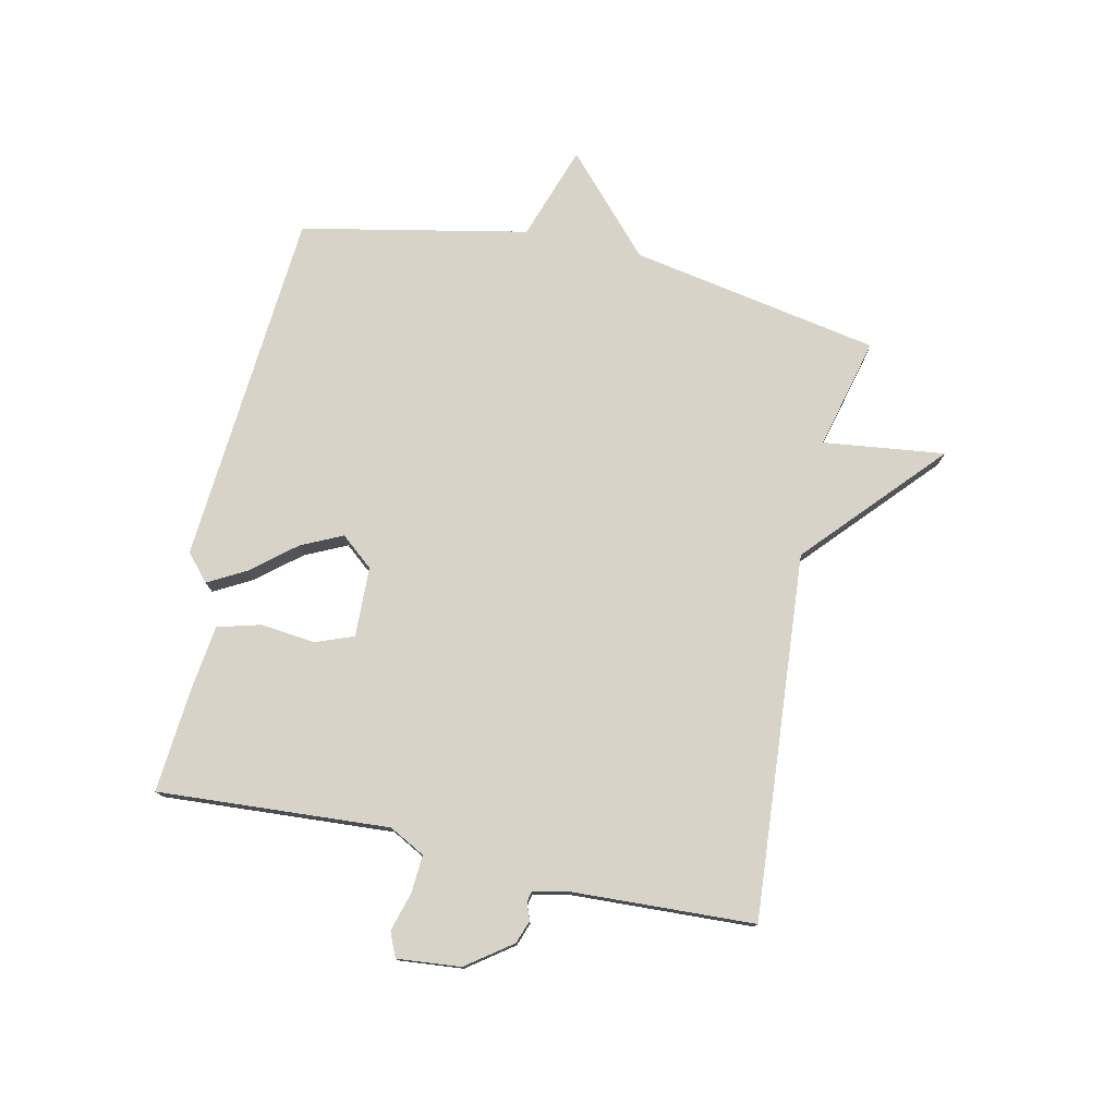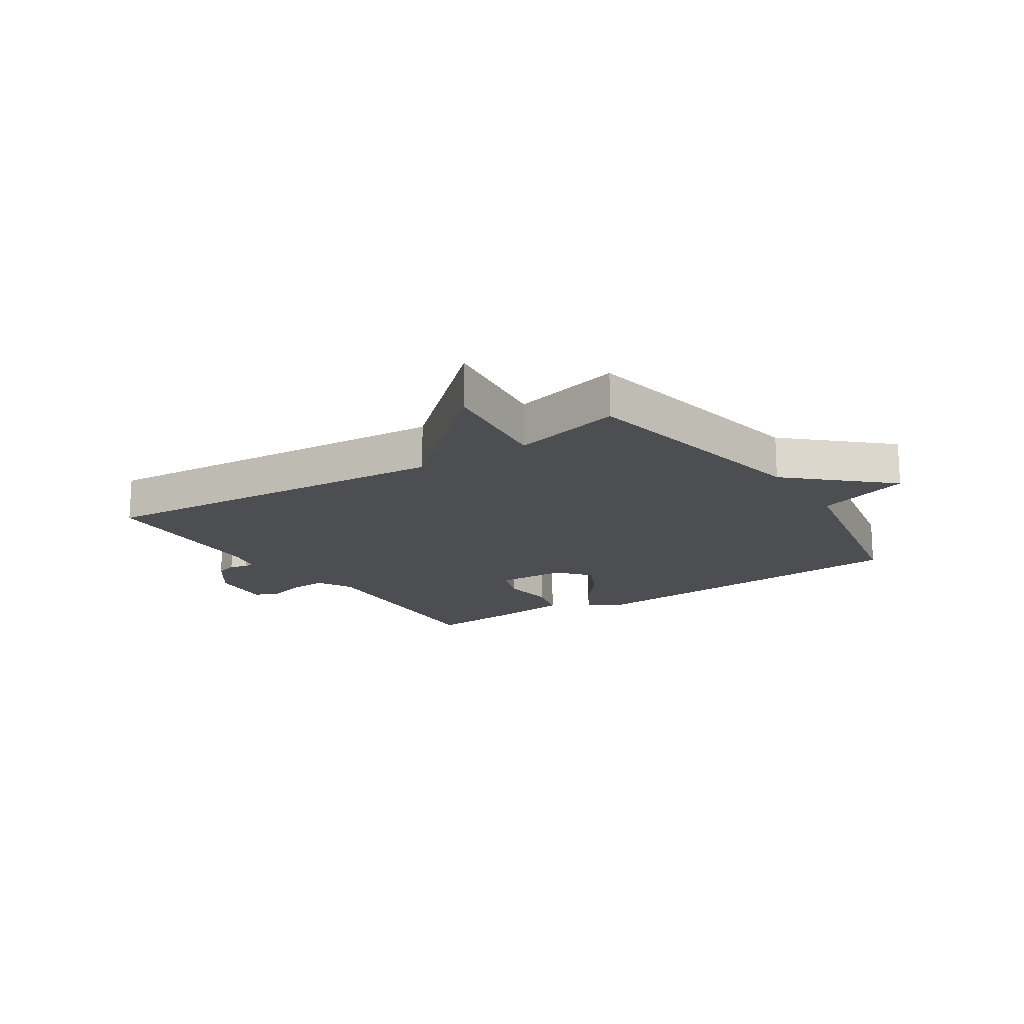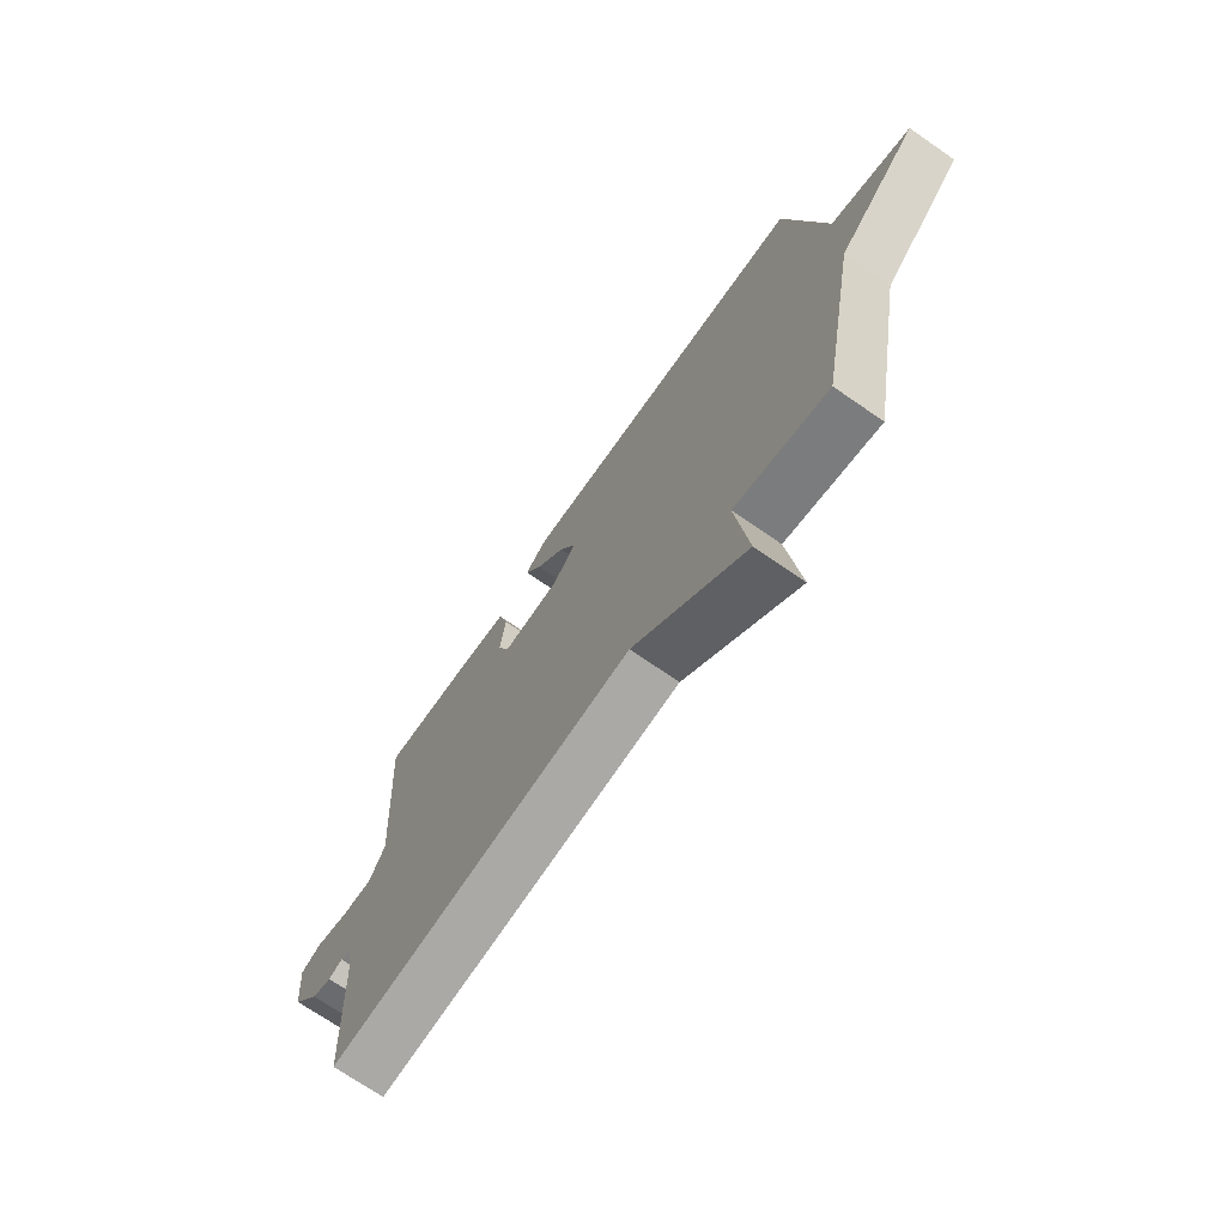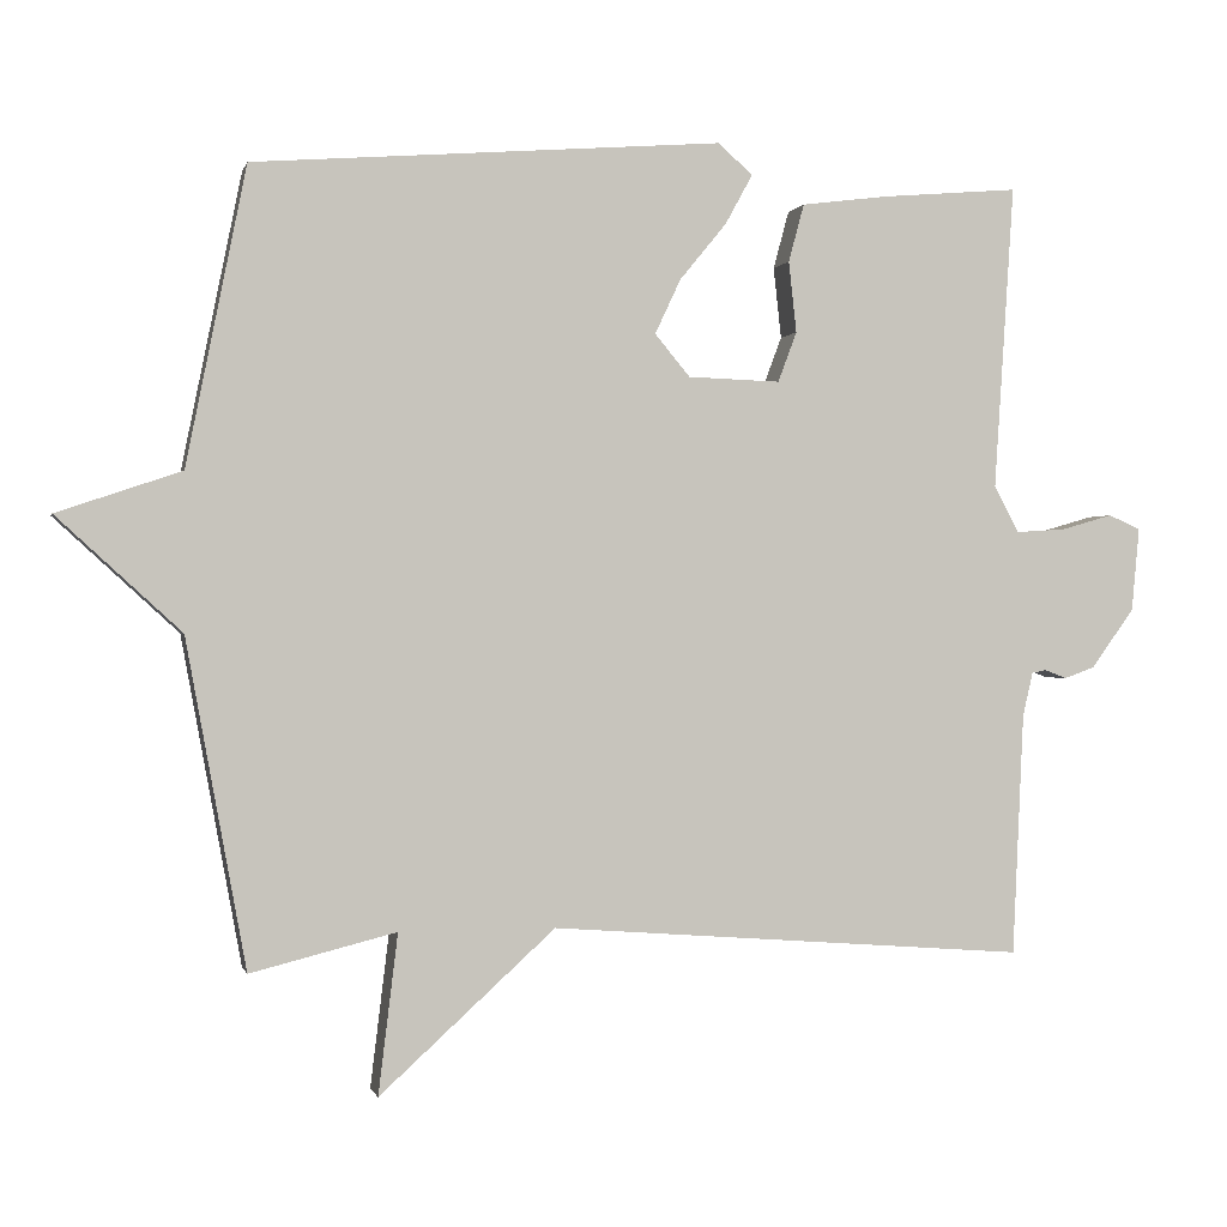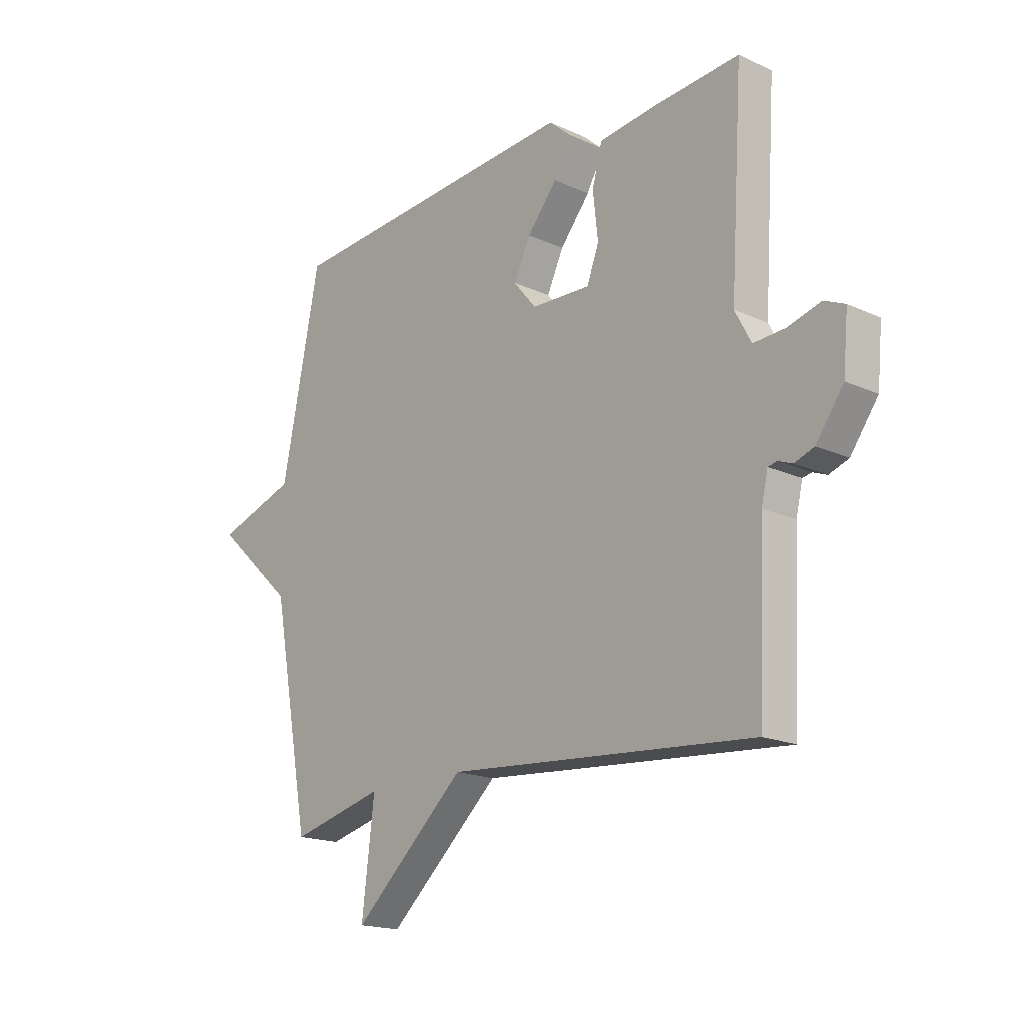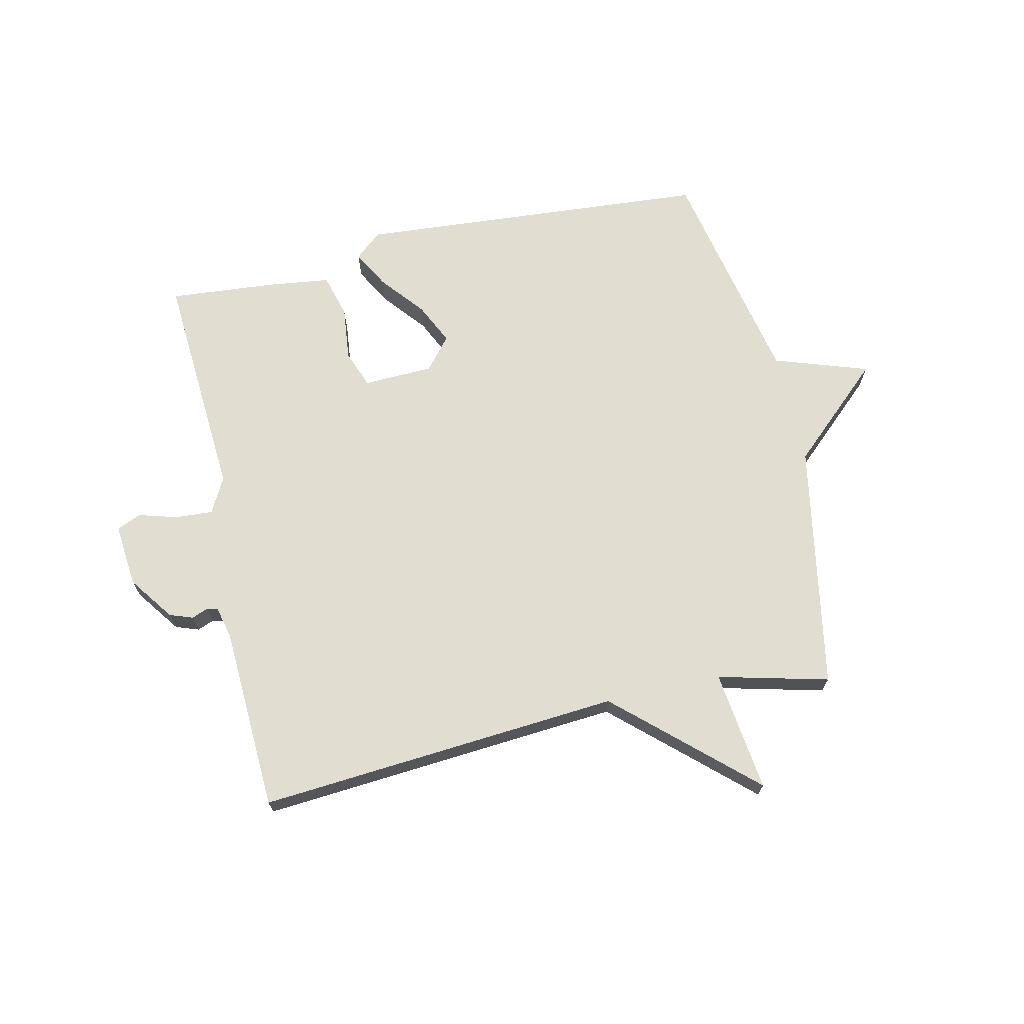
<metadata>
{"format":"obj","ext":"obj","renderer":"f3d","projection":"perspective","resolution":1024,"background":"white","views":[{"elev":76.8,"azim":102.3,"up":"+Y"},{"elev":-16.6,"azim":-146.7,"up":"+Y"},{"elev":-71.6,"azim":-124.6,"up":"+Z"},{"elev":-0.1,"azim":-12.9,"up":"+Z"},{"elev":-17.9,"azim":48.3,"up":"+Z"},{"elev":68.9,"azim":167.3,"up":"+Y"}]}
</metadata>
<code>
v 0.5 0.07 0.5
v 0.475 0.07 0.111
v 0.507 0.07 0.051
v 0.57 0.07 0.055
v 0.636 0.07 0.074
v 0.677 0.07 0.056
v 0.667 0.07 -0.051
v 0.612 0.07 -0.127
v 0.573 0.07 -0.141
v 0.545 0.07 -0.13
v 0.527 0.07 -0.134
v 0.514 0.07 -0.19
v 0.5 0.07 -0.5
v -0.113 0.07 -0.453
v -0.338 0.07 -0.658
v -0.313 0.07 -0.453
v -0.5 0.07 -0.5
v -0.577 0.07 -0.081
v -0.736 0.07 0.065
v -0.577 0.07 0.119
v -0.5 0.07 0.5
v 0.1 0.07 0.546
v 0.145 0.07 0.507
v 0.11 0.07 0.443
v 0.05 0.07 0.37
v 0.017 0.07 0.3
v 0.062 0.07 0.246
v 0.18 0.07 0.242
v 0.204 0.07 0.306
v 0.194 0.07 0.397
v 0.214 0.07 0.471
v 0.323 0.07 0.485
v 0.5 0 0.5
v 0.475 0 0.111
v 0.507 0 0.051
v 0.57 0 0.055
v 0.636 0 0.074
v 0.677 0 0.056
v 0.667 0 -0.051
v 0.612 0 -0.127
v 0.573 0 -0.141
v 0.545 0 -0.13
v 0.527 0 -0.134
v 0.514 0 -0.19
v 0.5 0 -0.5
v -0.113 0 -0.453
v -0.338 0 -0.658
v -0.313 0 -0.453
v -0.5 0 -0.5
v -0.577 0 -0.081
v -0.736 0 0.065
v -0.577 0 0.119
v -0.5 0 0.5
v 0.1 0 0.546
v 0.145 0 0.507
v 0.11 0 0.443
v 0.05 0 0.37
v 0.017 0 0.3
v 0.062 0 0.246
v 0.18 0 0.242
v 0.204 0 0.306
v 0.194 0 0.397
v 0.214 0 0.471
v 0.323 0 0.485
f 32 1 2
f 31 32 2
f 30 31 2
f 29 30 2
f 28 29 2 3
f 27 28 3
f 23 24 25
f 22 23 25
f 21 22 25
f 20 21 25
f 20 25 26
f 20 26 27
f 19 20 27
f 18 19 27
f 18 27 3
f 17 18 3
f 16 17 3
f 12 13 14
f 11 12 14
f 8 9 10
f 7 8 10
f 6 7 10
f 5 6 10
f 4 5 10
f 4 10 11
f 3 4 11 14
f 14 15 16
f 3 14 16
f 34 33 64
f 34 64 63
f 34 63 62
f 34 62 61
f 35 34 61 60
f 35 60 59
f 57 56 55
f 57 55 54
f 57 54 53
f 57 53 52
f 58 57 52
f 59 58 52
f 59 52 51
f 59 51 50
f 35 59 50
f 35 50 49
f 35 49 48
f 46 45 44
f 46 44 43
f 42 41 40
f 42 40 39
f 42 39 38
f 42 38 37
f 42 37 36
f 43 42 36
f 46 43 36 35
f 48 47 46
f 48 46 35
f 1 33 34 2
f 2 34 35 3
f 3 35 36 4
f 4 36 37 5
f 5 37 38 6
f 6 38 39 7
f 7 39 40 8
f 8 40 41 9
f 9 41 42 10
f 10 42 43 11
f 11 43 44 12
f 12 44 45 13
f 13 45 46 14
f 14 46 47 15
f 15 47 48 16
f 16 48 49 17
f 17 49 50 18
f 18 50 51 19
f 19 51 52 20
f 20 52 53 21
f 21 53 54 22
f 22 54 55 23
f 23 55 56 24
f 24 56 57 25
f 25 57 58 26
f 26 58 59 27
f 27 59 60 28
f 28 60 61 29
f 29 61 62 30
f 30 62 63 31
f 31 63 64 32
f 32 64 33 1

</code>
